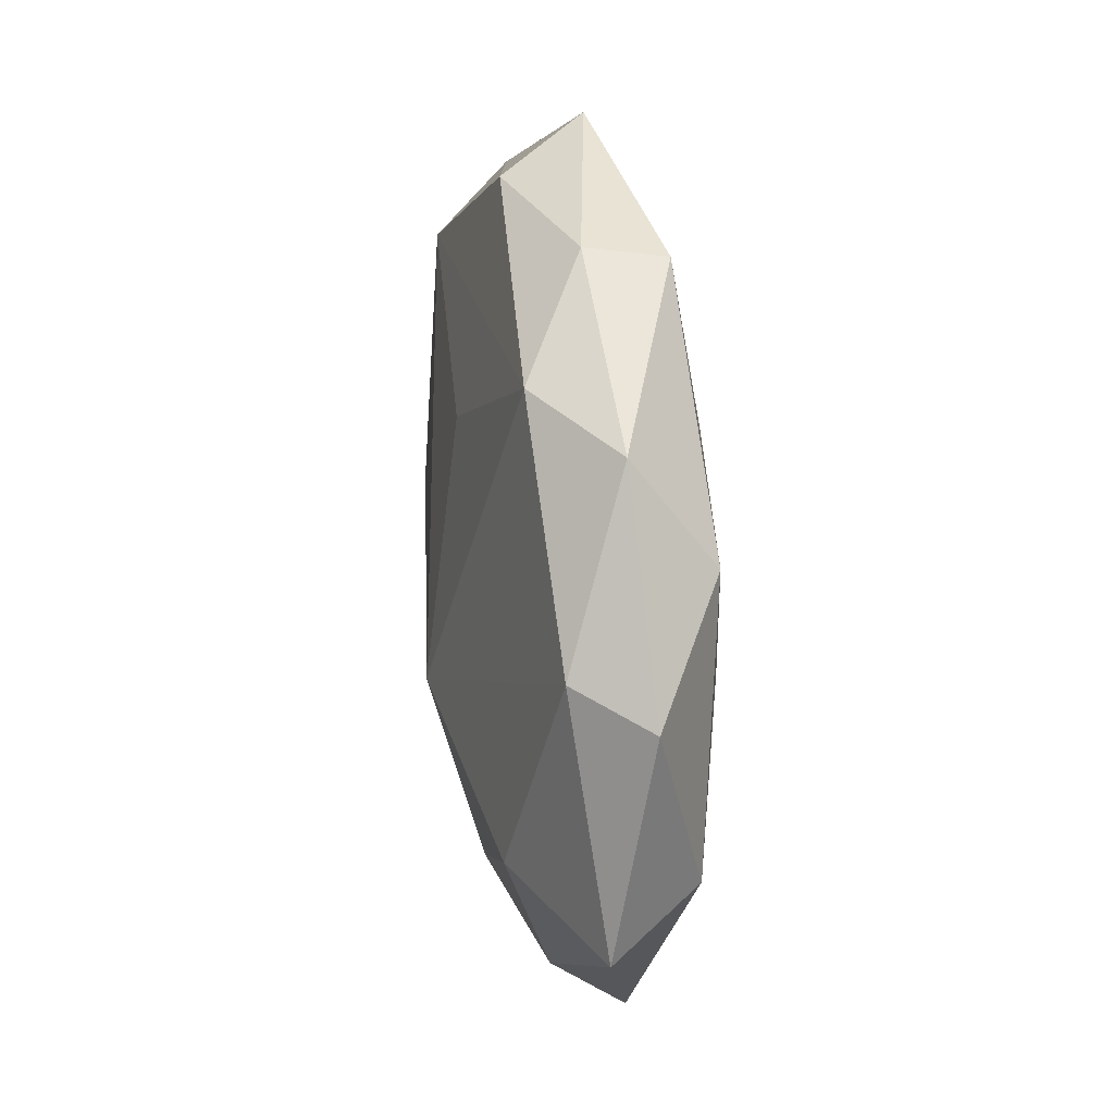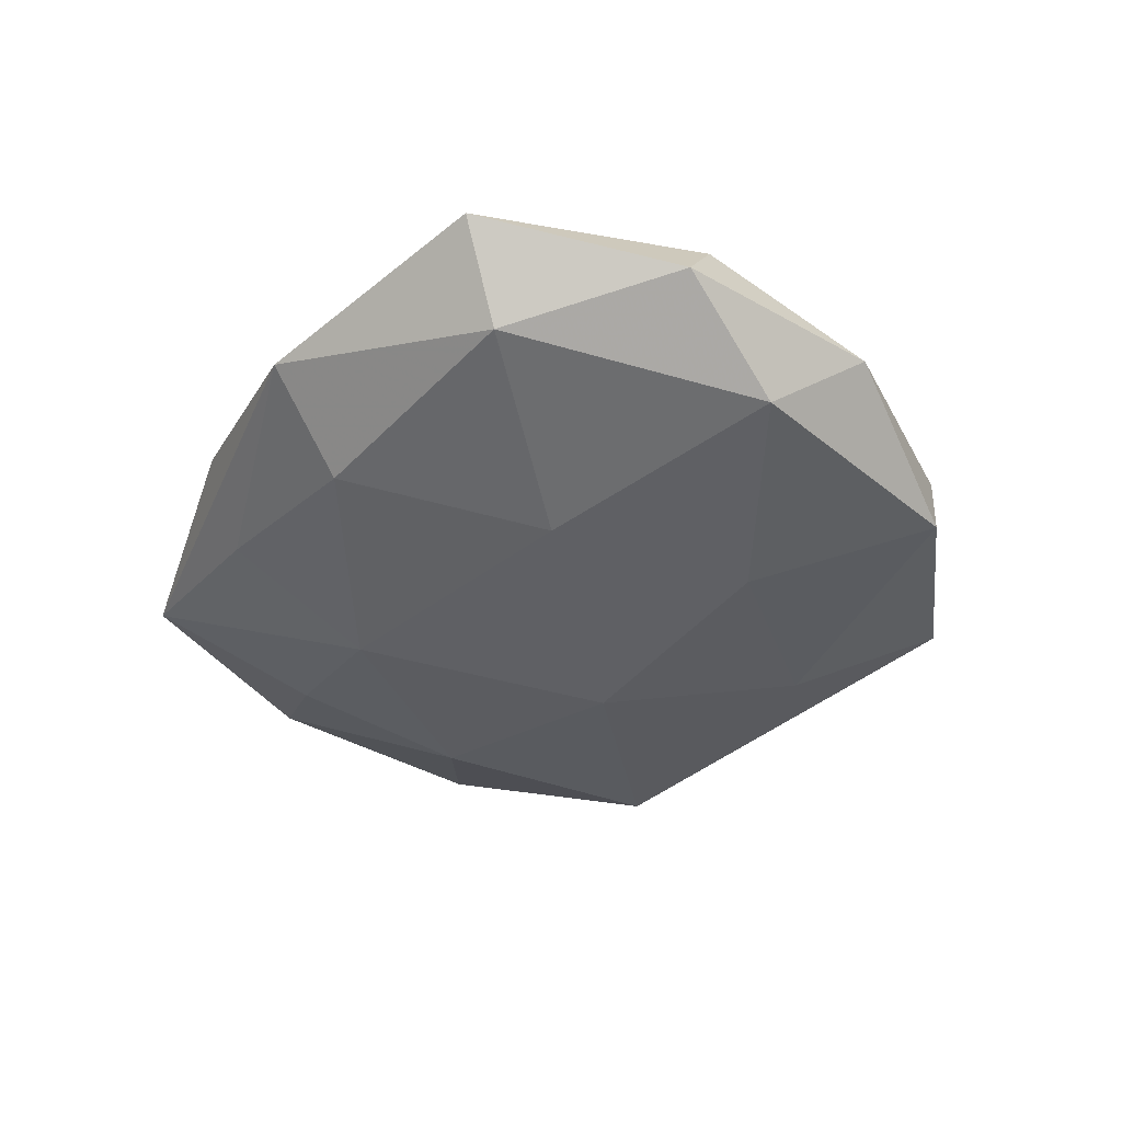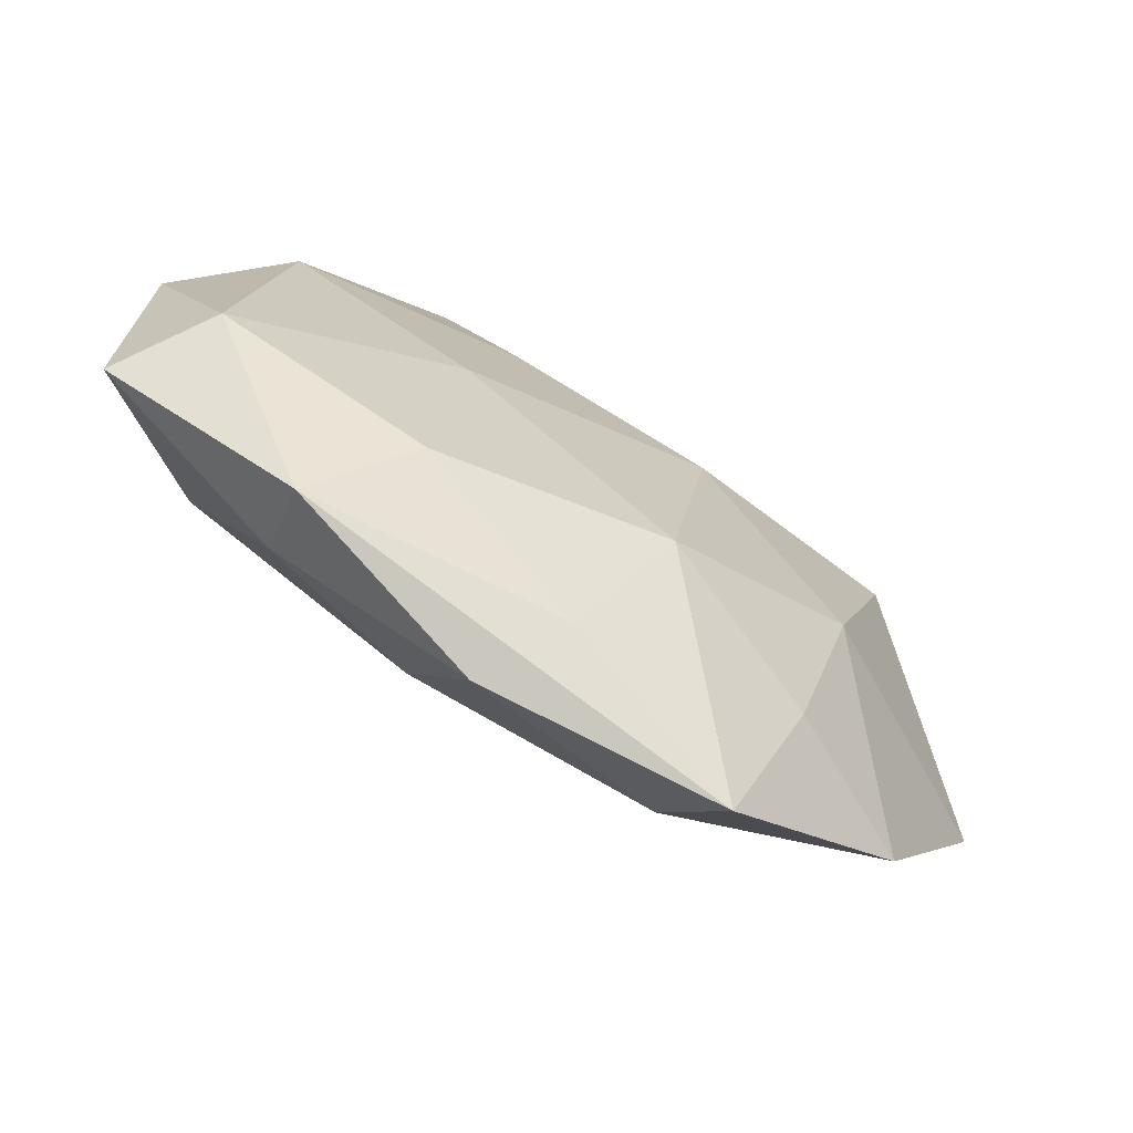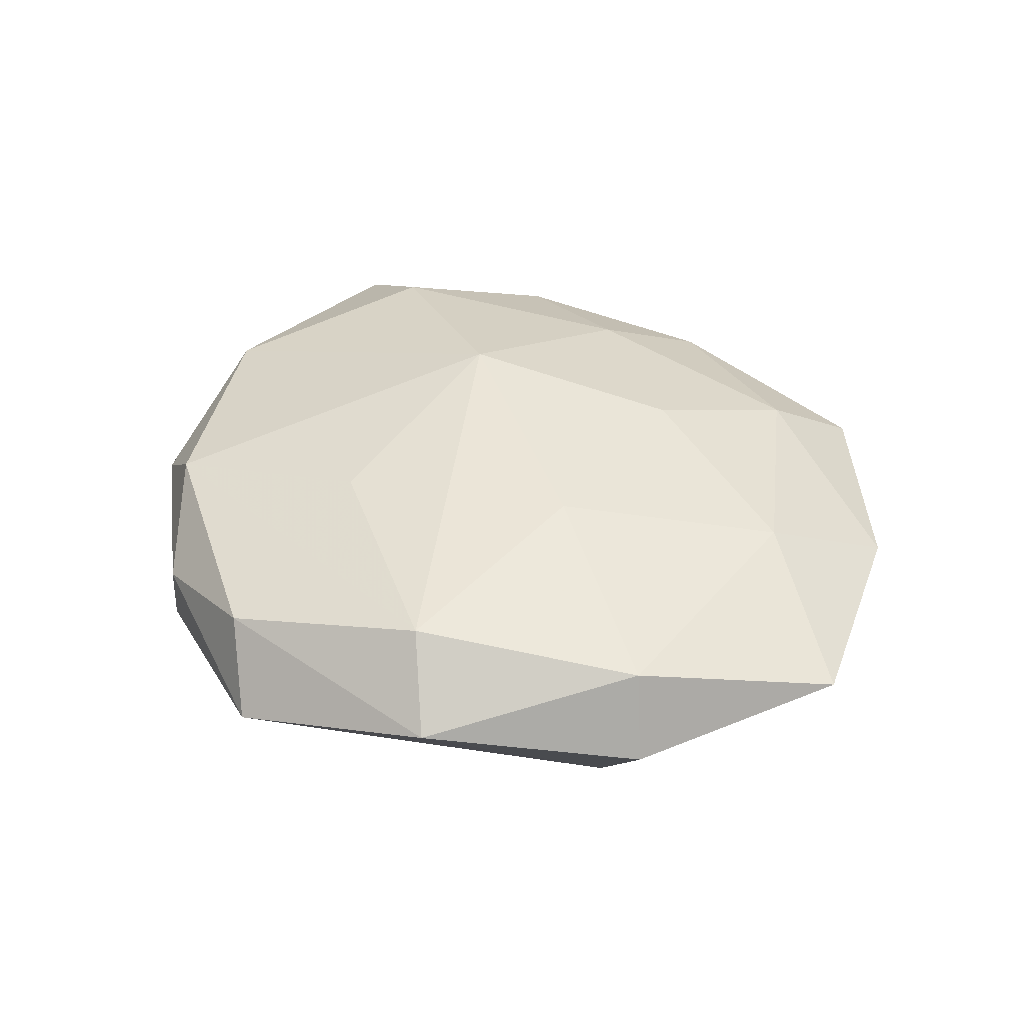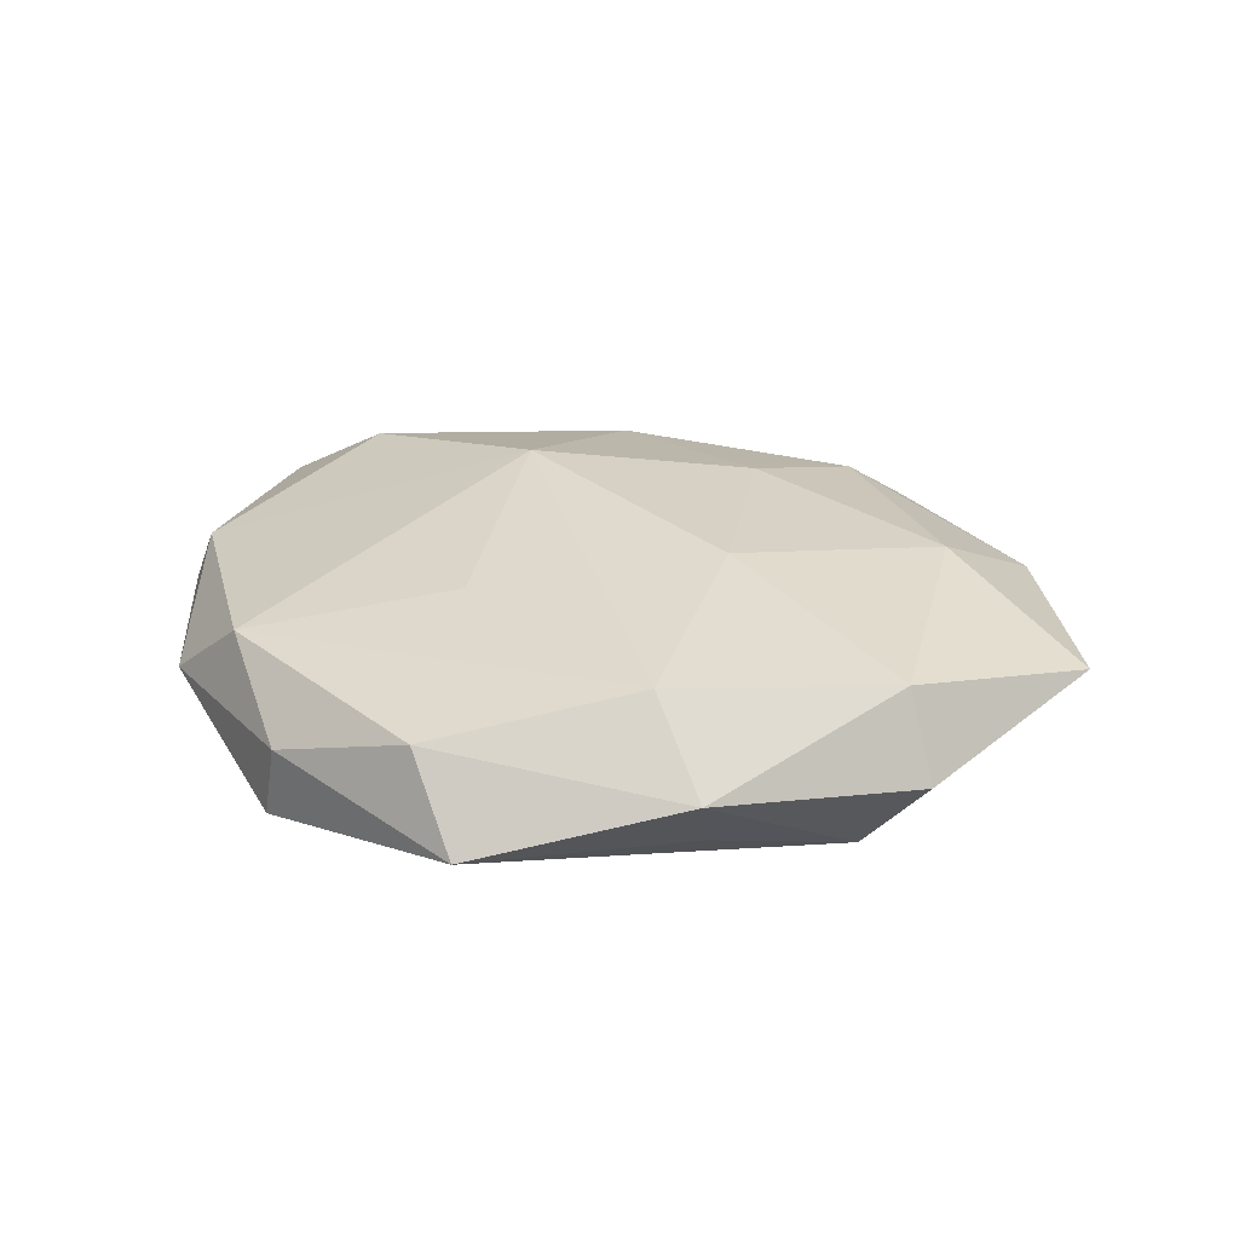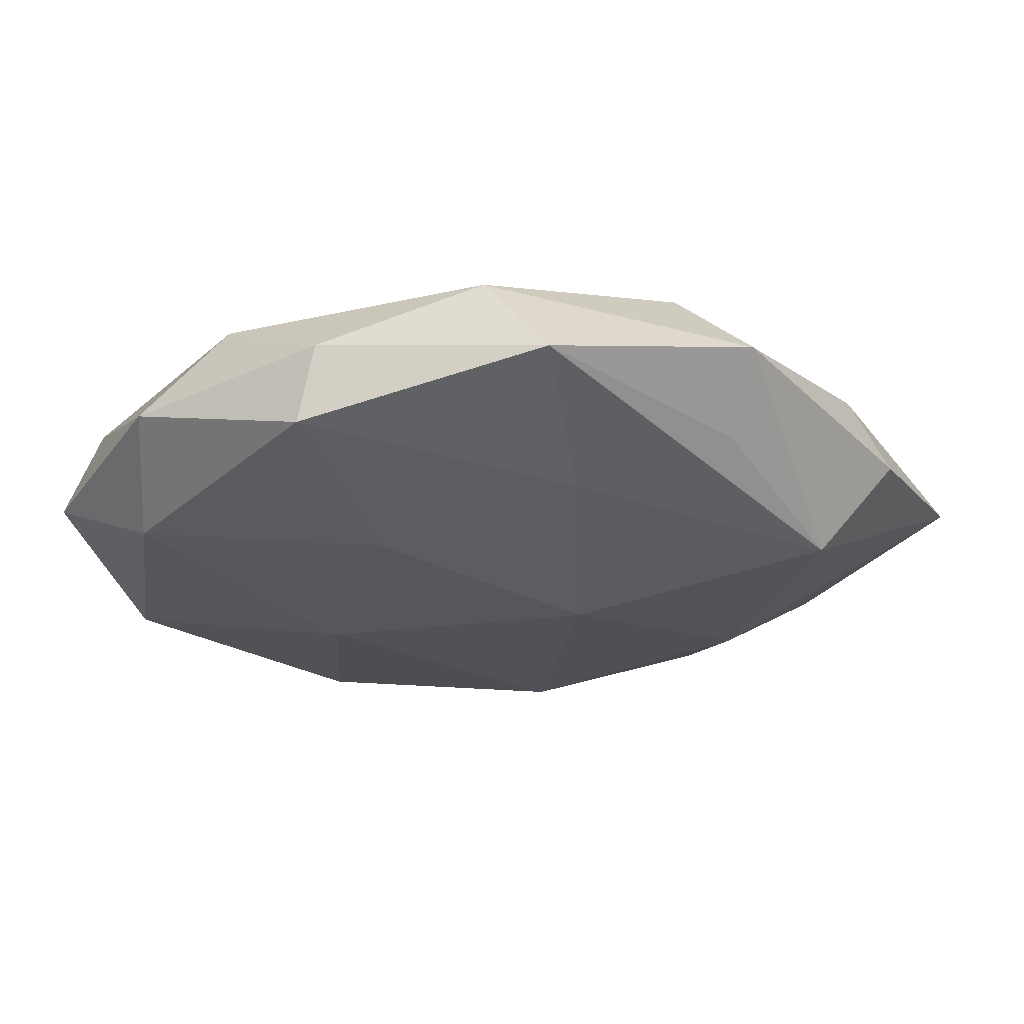
<metadata>
{"format":"obj","ext":"obj","renderer":"f3d","projection":"perspective","resolution":1024,"background":"white","views":[{"elev":24.6,"azim":82.3,"up":"+Y"},{"elev":-40.9,"azim":80.9,"up":"+Z"},{"elev":-72.6,"azim":147.9,"up":"+Y"},{"elev":41.0,"azim":-132.0,"up":"+Z"},{"elev":27.1,"azim":-156.1,"up":"+Z"},{"elev":66.2,"azim":179.8,"up":"+Y"}]}
</metadata>
<code>
v -0.008637 0.00528 -0.01291
v -0.03016 -0.01356 0.007774
v -0.0466 -0.005558 0.002067
v 0.02375 0.02667 0.006576
v 0.0326 0.01395 -0.007914
v -0.01421 -0.0316 0.006015
v 0.0004151 -0.03402 -0.004898
v -0.005312 0.04109 -0.00233
v 0.03212 0.02373 -0.0004051
v 0.04225 -0.01609 0.002102
v 0.01651 0.03468 -0.006364
v -0.03483 -0.02667 0.0007594
v -0.005291 -0.02053 -0.01166
v 0.01506 0.03535 0.0007918
v -0.009284 -0.01709 0.01073
v 0.0002823 0.03721 0.005724
v 0.008293 -0.02543 0.00858
v -0.0215 -0.02526 -0.005854
v 0.009982 0.0167 -0.01043
v -0.007894 0.02603 -0.008609
v -0.02445 -0.00881 -0.01027
v -0.03138 0.01319 -0.009529
v 0.01548 -0.003951 -0.01133
v 0.02444 -0.03196 -0.002108
v 0.03827 0.007498 0.005213
v 0.02351 -0.02772 0.004548
v 0.01675 -0.0252 -0.008736
v 0.03626 -0.01249 -0.006333
v -0.03821 0.01445 -0.001652
v 0.04223 0.004603 -0.001565
v 0.009735 -0.005894 0.01378
v -0.01465 0.003545 0.01153
v 0.005462 -0.03743 0.002383
v -0.01674 -0.0415 -0.0006016
v -0.02203 0.02642 -0.004106
v -0.01726 0.02667 0.009687
v 0.03041 -0.01286 0.009313
v 0.005178 0.01721 0.01025
v -0.03497 0.01192 0.006522
v -0.02375 0.03161 0.002404
f 33 34 24
f 3 22 21
f 13 21 1
f 1 21 22
f 3 21 12
f 12 2 3
f 13 34 18
f 18 21 13
f 34 12 18
f 18 12 21
f 3 2 39
f 36 40 39
f 31 36 32
f 36 39 32
f 32 39 2
f 15 17 31
f 31 32 15
f 15 32 2
f 20 1 22
f 20 22 8
f 8 11 20
f 19 11 5
f 19 20 11
f 1 20 19
f 7 24 34
f 7 27 24
f 7 34 13
f 13 27 7
f 13 1 23
f 23 27 13
f 23 19 5
f 1 19 23
f 24 27 28
f 28 10 24
f 30 10 28
f 28 5 30
f 28 23 5
f 27 23 28
f 26 17 33
f 33 24 26
f 24 10 26
f 29 22 3
f 29 40 22
f 3 39 29
f 29 39 40
f 8 22 35
f 35 40 8
f 22 40 35
f 38 36 31
f 31 4 38
f 38 4 36
f 25 4 31
f 25 10 30
f 30 5 9
f 5 11 9
f 9 25 30
f 4 25 9
f 14 11 8
f 14 9 11
f 4 9 14
f 6 15 2
f 6 12 34
f 2 12 6
f 17 15 6
f 6 34 33
f 33 17 6
f 37 25 31
f 10 25 37
f 37 26 10
f 31 17 37
f 17 26 37
f 16 14 8
f 8 40 16
f 16 40 36
f 36 4 16
f 4 14 16

</code>
